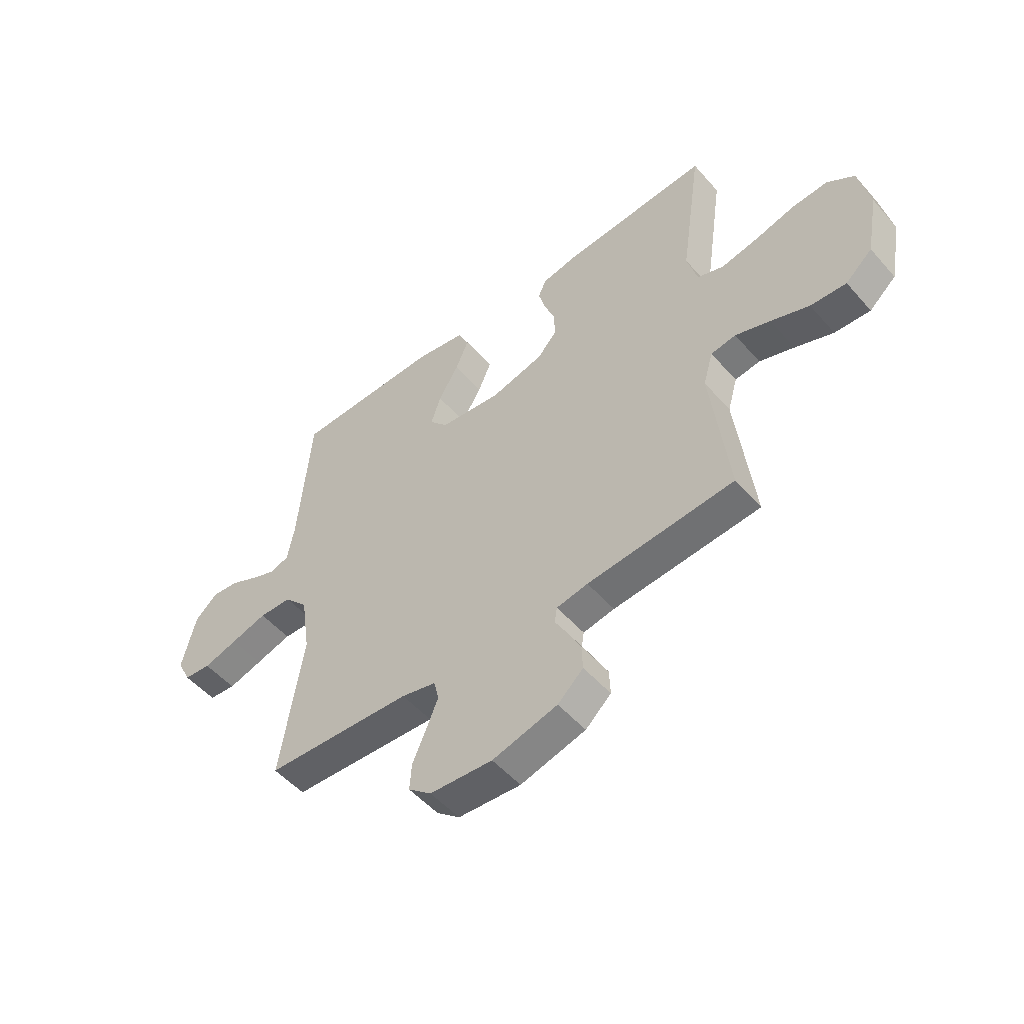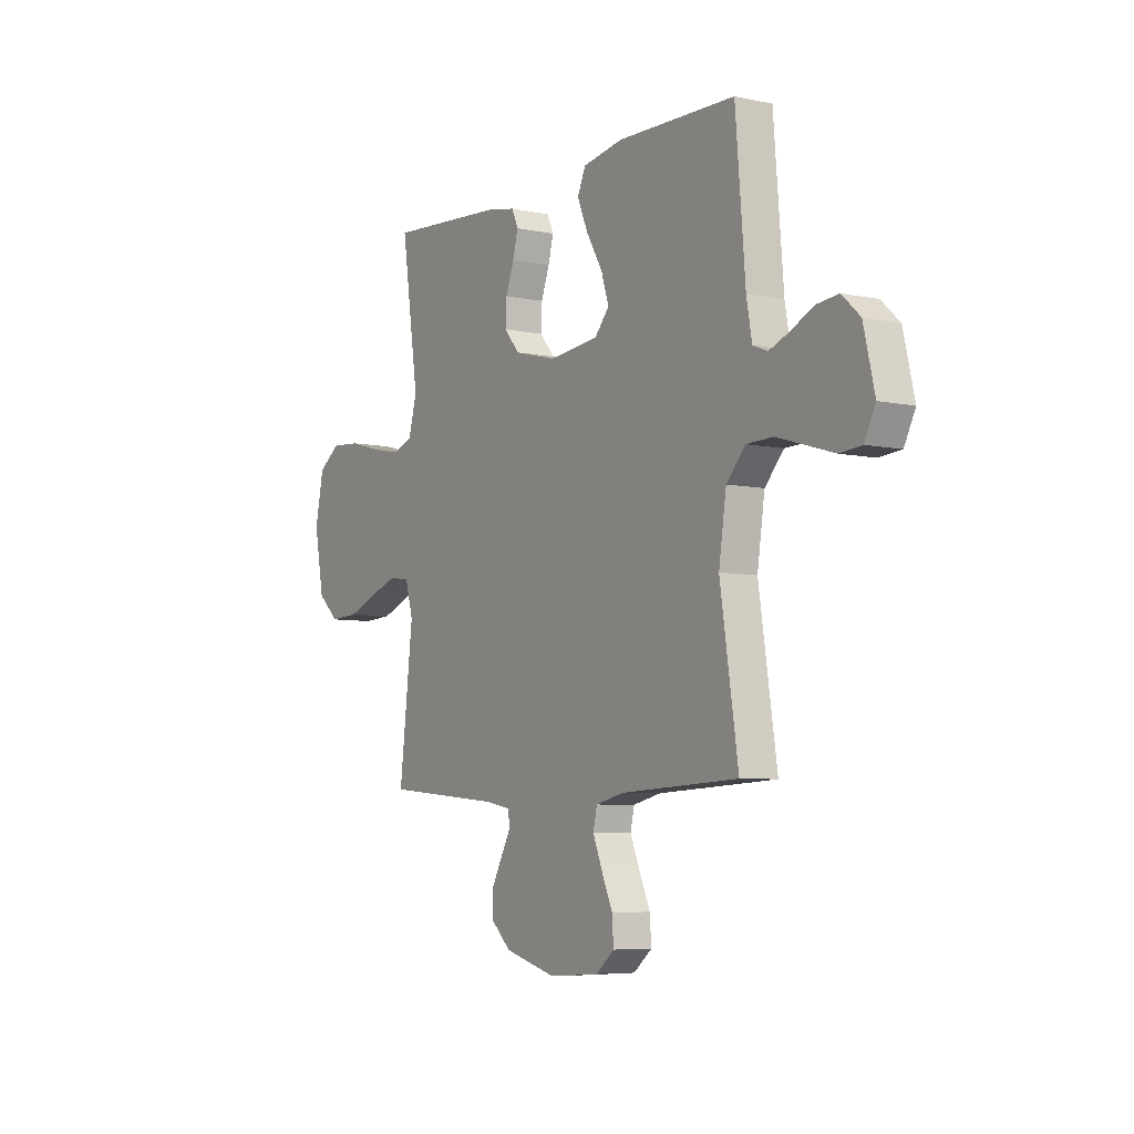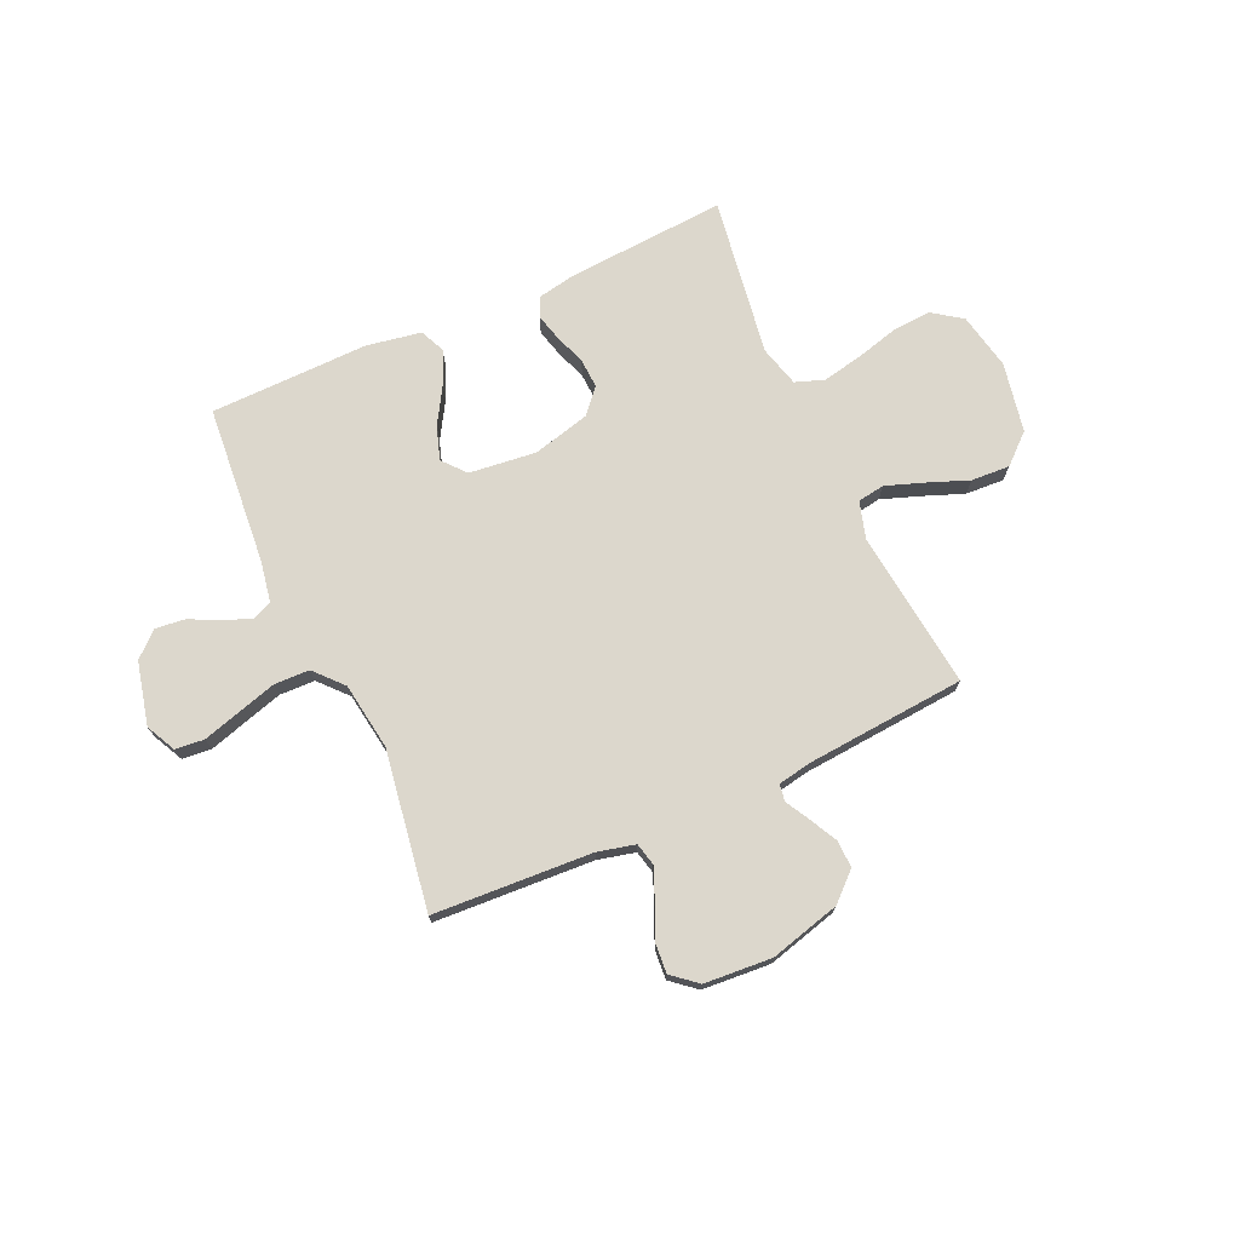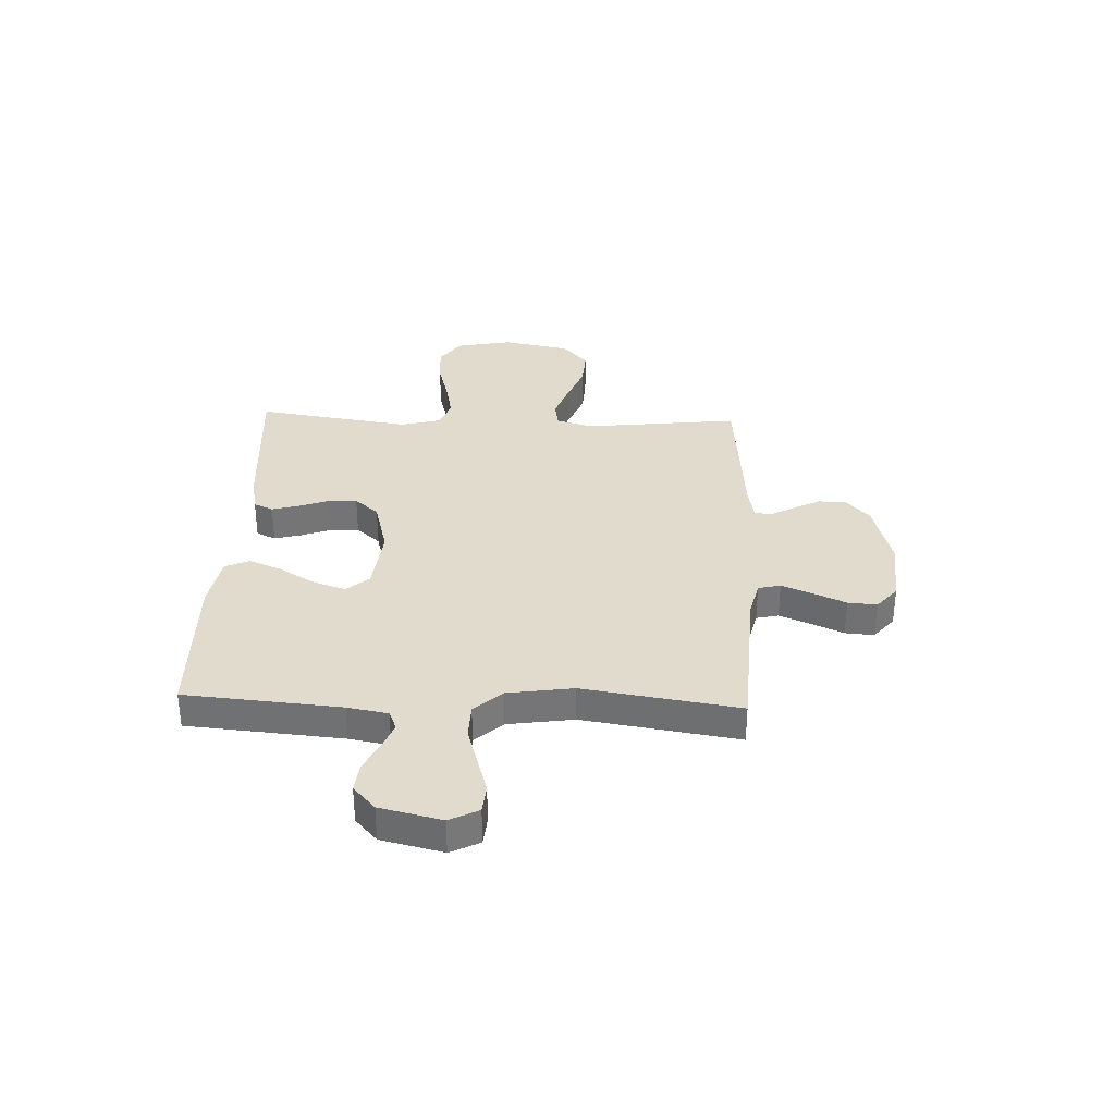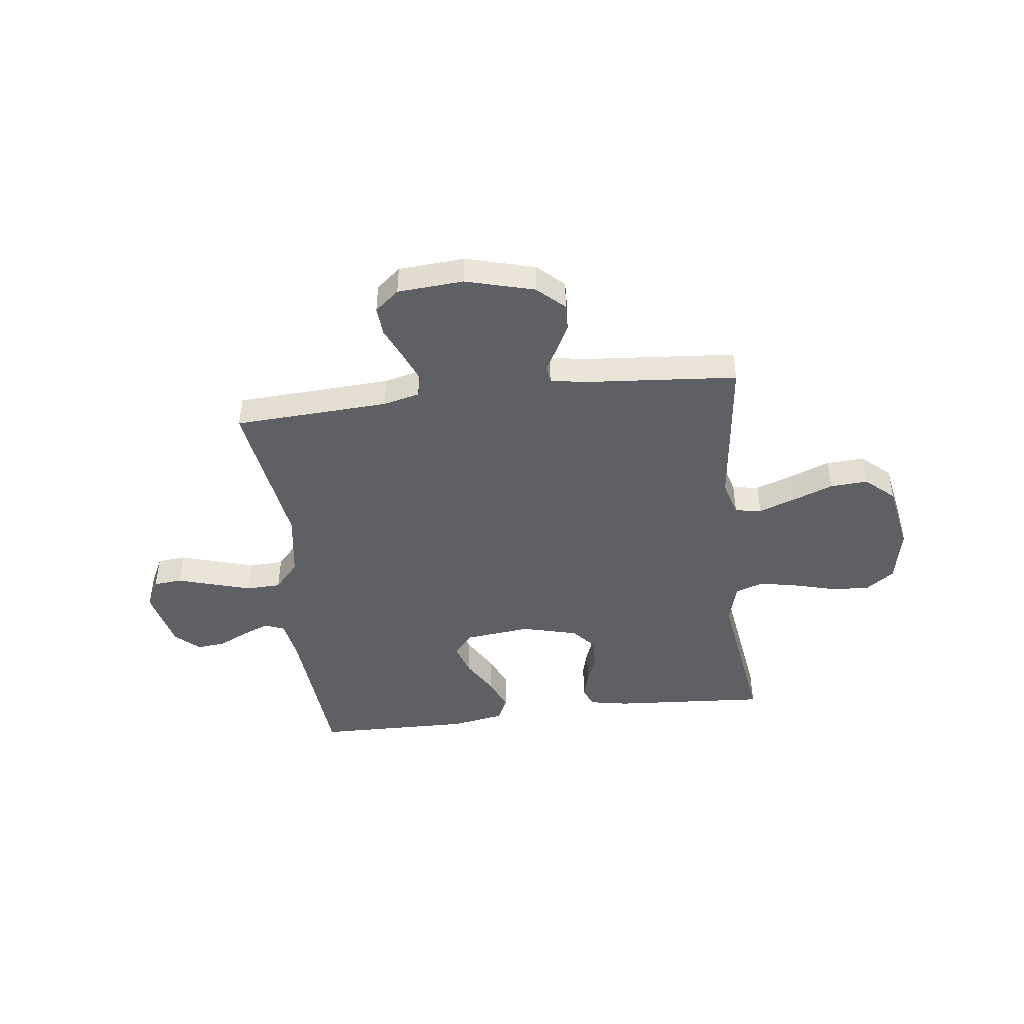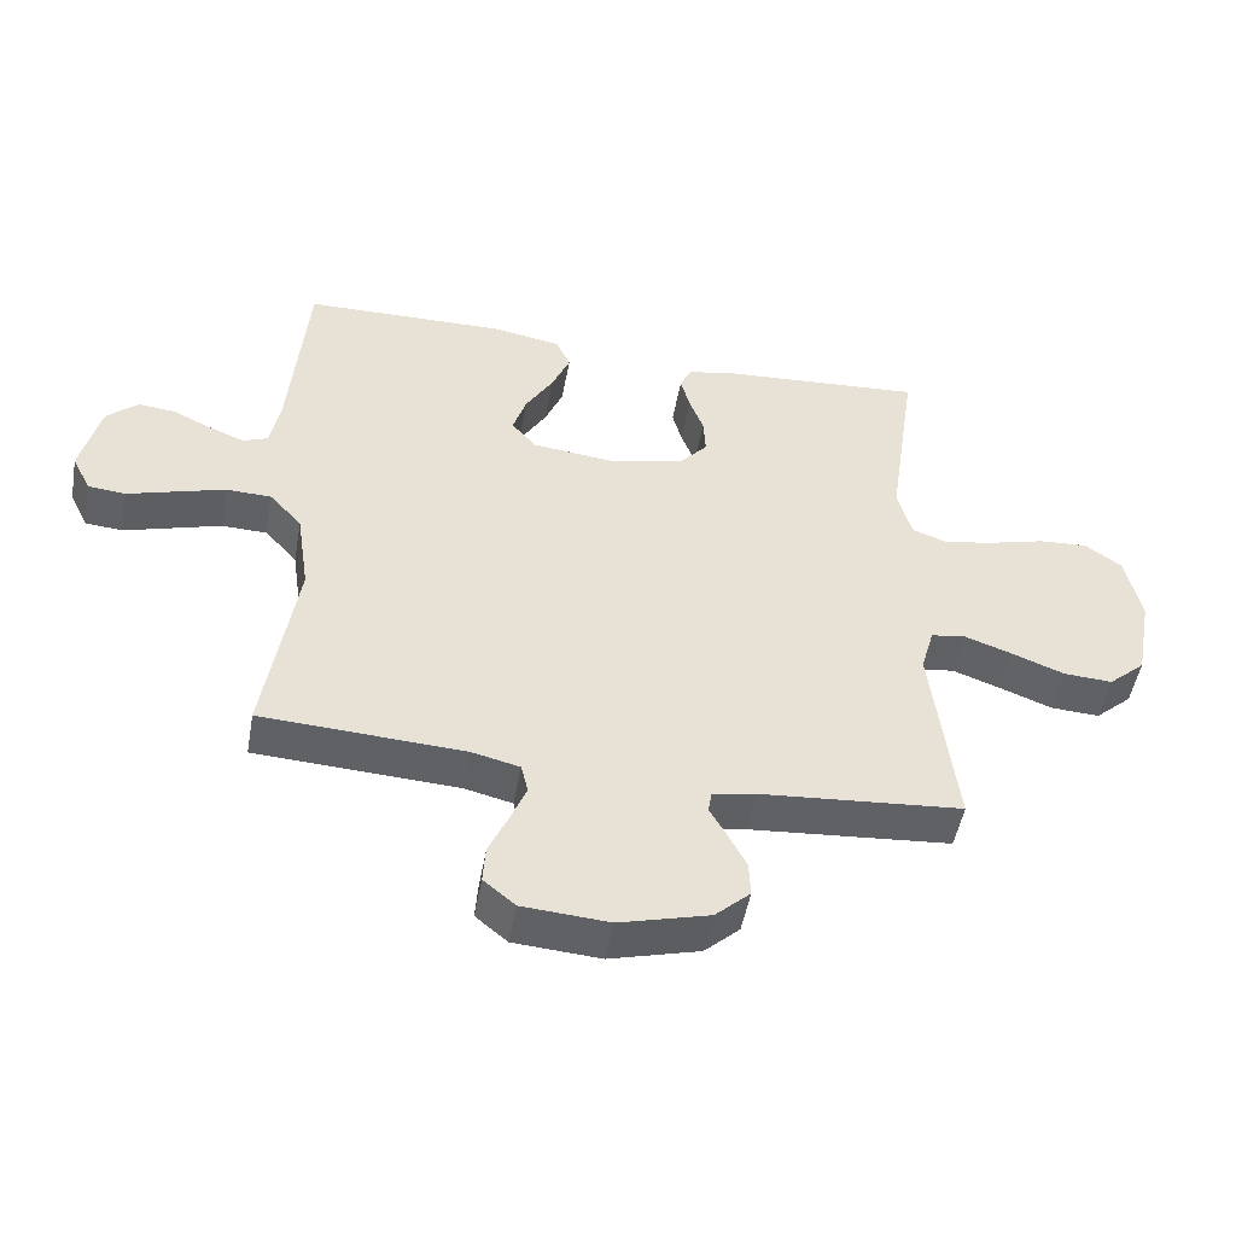
<metadata>
{"format":"obj","ext":"obj","renderer":"f3d","projection":"perspective","resolution":1024,"background":"white","views":[{"elev":-51.9,"azim":-140.2,"up":"+Z"},{"elev":-6.1,"azim":57.4,"up":"+Z"},{"elev":73.0,"azim":155.8,"up":"+Y"},{"elev":33.8,"azim":92.3,"up":"+Y"},{"elev":-45.1,"azim":-173.0,"up":"+Y"},{"elev":-49.7,"azim":169.8,"up":"+Z"}]}
</metadata>
<code>
v -0.5 0.07 0.5
v -0.2 0.07 0.479
v -0.127 0.07 0.465
v -0.11 0.07 0.428
v -0.124 0.07 0.376
v -0.145 0.07 0.319
v -0.148 0.07 0.263
v -0.108 0.07 0.217
v 0 0.07 0.189
v 0.127 0.07 0.203
v 0.164 0.07 0.246
v 0.144 0.07 0.308
v 0.103 0.07 0.377
v 0.076 0.07 0.441
v 0.097 0.07 0.488
v 0.2 0.07 0.506
v 0.5 0.07 0.5
v 0.525 0.07 0.2
v 0.539 0.07 0.122
v 0.576 0.07 0.107
v 0.627 0.07 0.127
v 0.685 0.07 0.155
v 0.741 0.07 0.161
v 0.787 0.07 0.119
v 0.815 0.07 0
v 0.787 0.07 -0.056
v 0.732 0.07 -0.061
v 0.662 0.07 -0.04
v 0.588 0.07 -0.018
v 0.521 0.07 -0.02
v 0.473 0.07 -0.073
v 0.454 0.07 -0.2
v 0.5 0.07 -0.5
v 0.2 0.07 -0.516
v 0.129 0.07 -0.533
v 0.119 0.07 -0.576
v 0.143 0.07 -0.635
v 0.171 0.07 -0.698
v 0.175 0.07 -0.754
v 0.128 0.07 -0.793
v 0 0.07 -0.802
v -0.133 0.07 -0.766
v -0.185 0.07 -0.718
v -0.183 0.07 -0.666
v -0.156 0.07 -0.614
v -0.131 0.07 -0.569
v -0.136 0.07 -0.537
v -0.2 0.07 -0.525
v -0.5 0.07 -0.5
v -0.465 0.07 -0.2
v -0.485 0.07 -0.13
v -0.536 0.07 -0.122
v -0.607 0.07 -0.147
v -0.685 0.07 -0.177
v -0.758 0.07 -0.181
v -0.813 0.07 -0.132
v -0.838 0.07 0
v -0.816 0.07 0.107
v -0.761 0.07 0.146
v -0.687 0.07 0.141
v -0.606 0.07 0.119
v -0.531 0.07 0.104
v -0.477 0.07 0.123
v -0.456 0.07 0.2
v -0.5 0 0.5
v -0.2 0 0.479
v -0.127 0 0.465
v -0.11 0 0.428
v -0.124 0 0.376
v -0.145 0 0.319
v -0.148 0 0.263
v -0.108 0 0.217
v 0 0 0.189
v 0.127 0 0.203
v 0.164 0 0.246
v 0.144 0 0.308
v 0.103 0 0.377
v 0.076 0 0.441
v 0.097 0 0.488
v 0.2 0 0.506
v 0.5 0 0.5
v 0.525 0 0.2
v 0.539 0 0.122
v 0.576 0 0.107
v 0.627 0 0.127
v 0.685 0 0.155
v 0.741 0 0.161
v 0.787 0 0.119
v 0.815 0 0
v 0.787 0 -0.056
v 0.732 0 -0.061
v 0.662 0 -0.04
v 0.588 0 -0.018
v 0.521 0 -0.02
v 0.473 0 -0.073
v 0.454 0 -0.2
v 0.5 0 -0.5
v 0.2 0 -0.516
v 0.129 0 -0.533
v 0.119 0 -0.576
v 0.143 0 -0.635
v 0.171 0 -0.698
v 0.175 0 -0.754
v 0.128 0 -0.793
v 0 0 -0.802
v -0.133 0 -0.766
v -0.185 0 -0.718
v -0.183 0 -0.666
v -0.156 0 -0.614
v -0.131 0 -0.569
v -0.136 0 -0.537
v -0.2 0 -0.525
v -0.5 0 -0.5
v -0.465 0 -0.2
v -0.485 0 -0.13
v -0.536 0 -0.122
v -0.607 0 -0.147
v -0.685 0 -0.177
v -0.758 0 -0.181
v -0.813 0 -0.132
v -0.838 0 0
v -0.816 0 0.107
v -0.761 0 0.146
v -0.687 0 0.141
v -0.606 0 0.119
v -0.531 0 0.104
v -0.477 0 0.123
v -0.456 0 0.2
f 58 59 60 61
f 58 61 62
f 57 58 62
f 56 57 62
f 53 54 55 56
f 52 53 56 62
f 51 52 62 63
f 48 49 50
f 47 48 50 51
f 43 44 45 46
f 41 42 43 46
f 41 46 47
f 40 41 47
f 37 38 39 40
f 36 37 40 47
f 35 36 47 51
f 32 33 34
f 31 32 34 35
f 25 26 27 28
f 25 28 29
f 24 25 29 30
f 21 22 23 24
f 20 21 24 30
f 15 16 17 18
f 15 18 19
f 12 13 14 15
f 11 12 15 19
f 10 11 19 20
f 3 4 5 6
f 1 2 3 6
f 64 1 6 7
f 63 64 7 8
f 31 35 51 63
f 31 63 8 9
f 20 30 31
f 9 10 20 31
f 125 124 123 122
f 126 125 122
f 126 122 121
f 126 121 120
f 120 119 118 117
f 126 120 117 116
f 127 126 116 115
f 114 113 112
f 115 114 112 111
f 110 109 108 107
f 110 107 106 105
f 111 110 105
f 111 105 104
f 104 103 102 101
f 111 104 101 100
f 115 111 100 99
f 98 97 96
f 99 98 96 95
f 92 91 90 89
f 93 92 89
f 94 93 89 88
f 88 87 86 85
f 94 88 85 84
f 82 81 80 79
f 83 82 79
f 79 78 77 76
f 83 79 76 75
f 84 83 75 74
f 70 69 68 67
f 70 67 66 65
f 71 70 65 128
f 72 71 128 127
f 127 115 99 95
f 73 72 127 95
f 95 94 84
f 95 84 74 73
f 1 65 66 2
f 2 66 67 3
f 3 67 68 4
f 4 68 69 5
f 5 69 70 6
f 6 70 71 7
f 7 71 72 8
f 8 72 73 9
f 9 73 74 10
f 10 74 75 11
f 11 75 76 12
f 12 76 77 13
f 13 77 78 14
f 14 78 79 15
f 15 79 80 16
f 16 80 81 17
f 17 81 82 18
f 18 82 83 19
f 19 83 84 20
f 20 84 85 21
f 21 85 86 22
f 22 86 87 23
f 23 87 88 24
f 24 88 89 25
f 25 89 90 26
f 26 90 91 27
f 27 91 92 28
f 28 92 93 29
f 29 93 94 30
f 30 94 95 31
f 31 95 96 32
f 32 96 97 33
f 33 97 98 34
f 34 98 99 35
f 35 99 100 36
f 36 100 101 37
f 37 101 102 38
f 38 102 103 39
f 39 103 104 40
f 40 104 105 41
f 41 105 106 42
f 42 106 107 43
f 43 107 108 44
f 44 108 109 45
f 45 109 110 46
f 46 110 111 47
f 47 111 112 48
f 48 112 113 49
f 49 113 114 50
f 50 114 115 51
f 51 115 116 52
f 52 116 117 53
f 53 117 118 54
f 54 118 119 55
f 55 119 120 56
f 56 120 121 57
f 57 121 122 58
f 58 122 123 59
f 59 123 124 60
f 60 124 125 61
f 61 125 126 62
f 62 126 127 63
f 63 127 128 64
f 64 128 65 1

</code>
